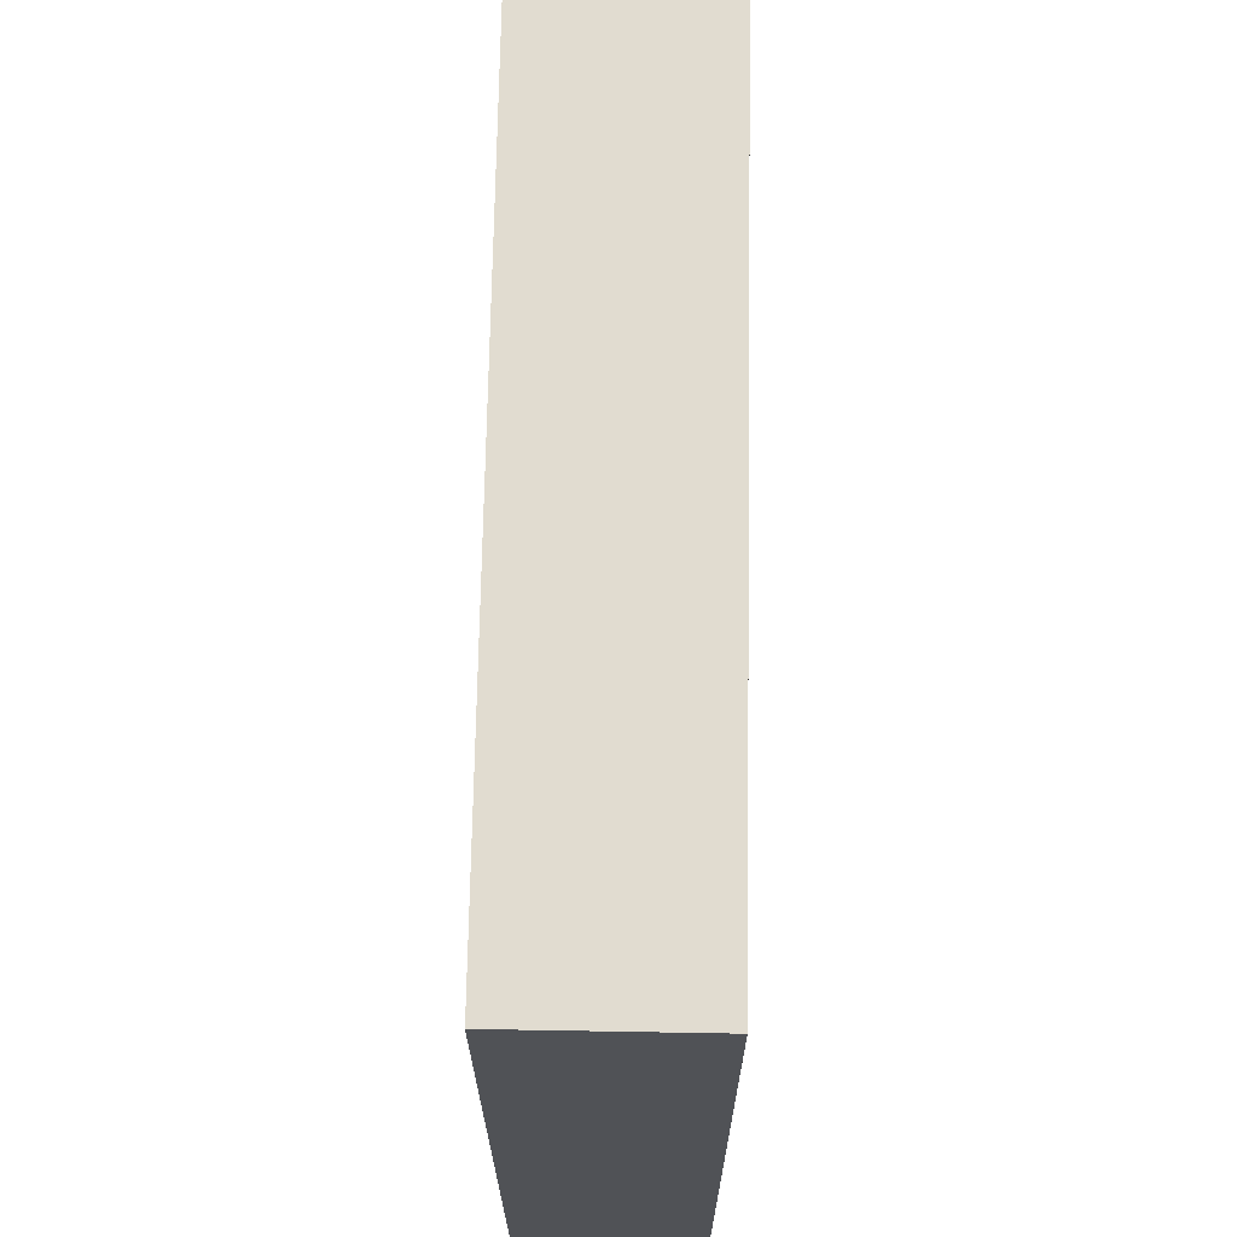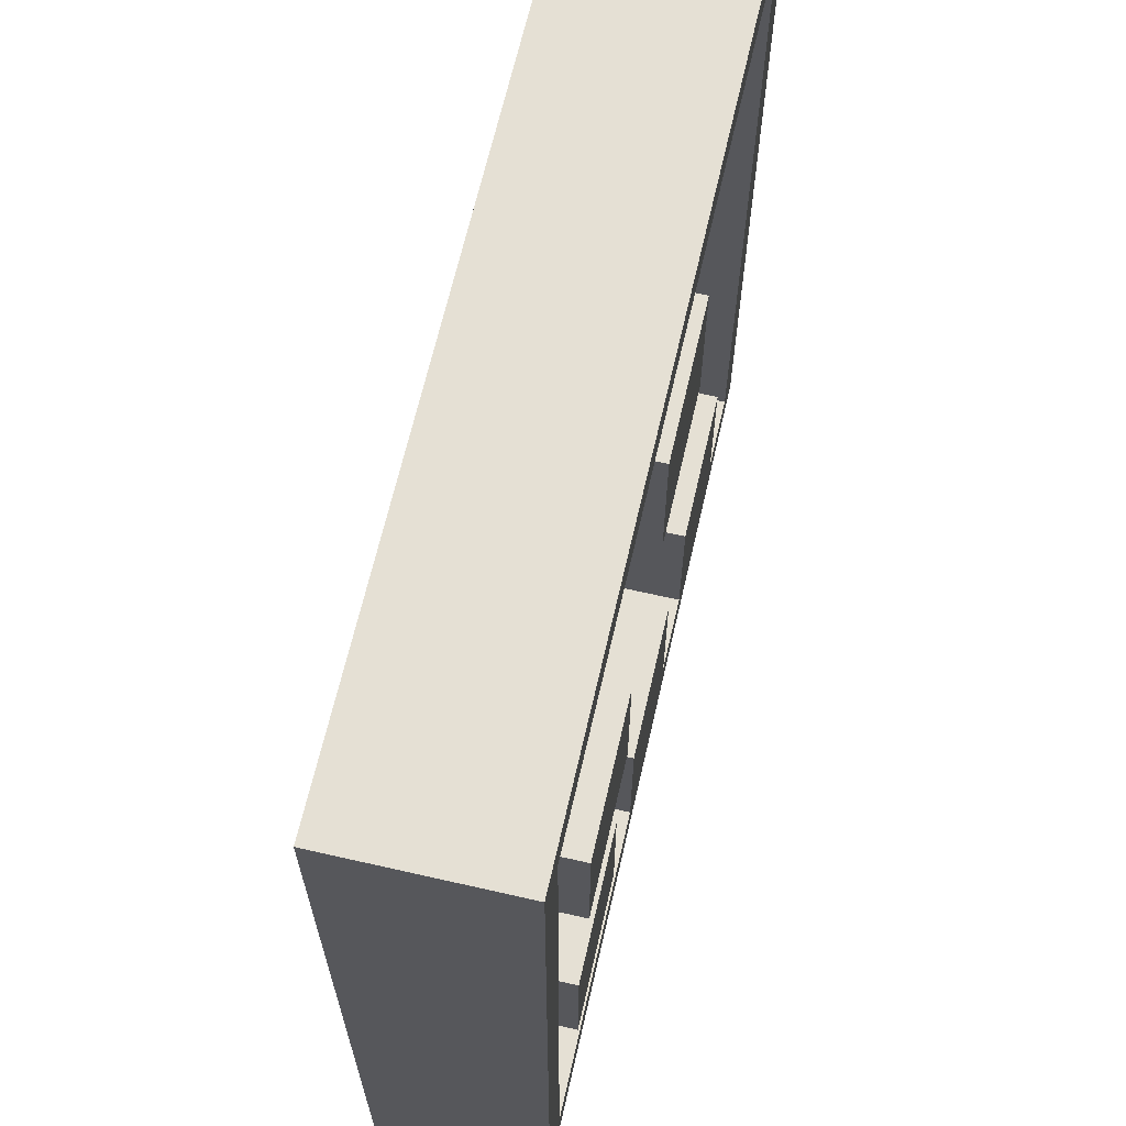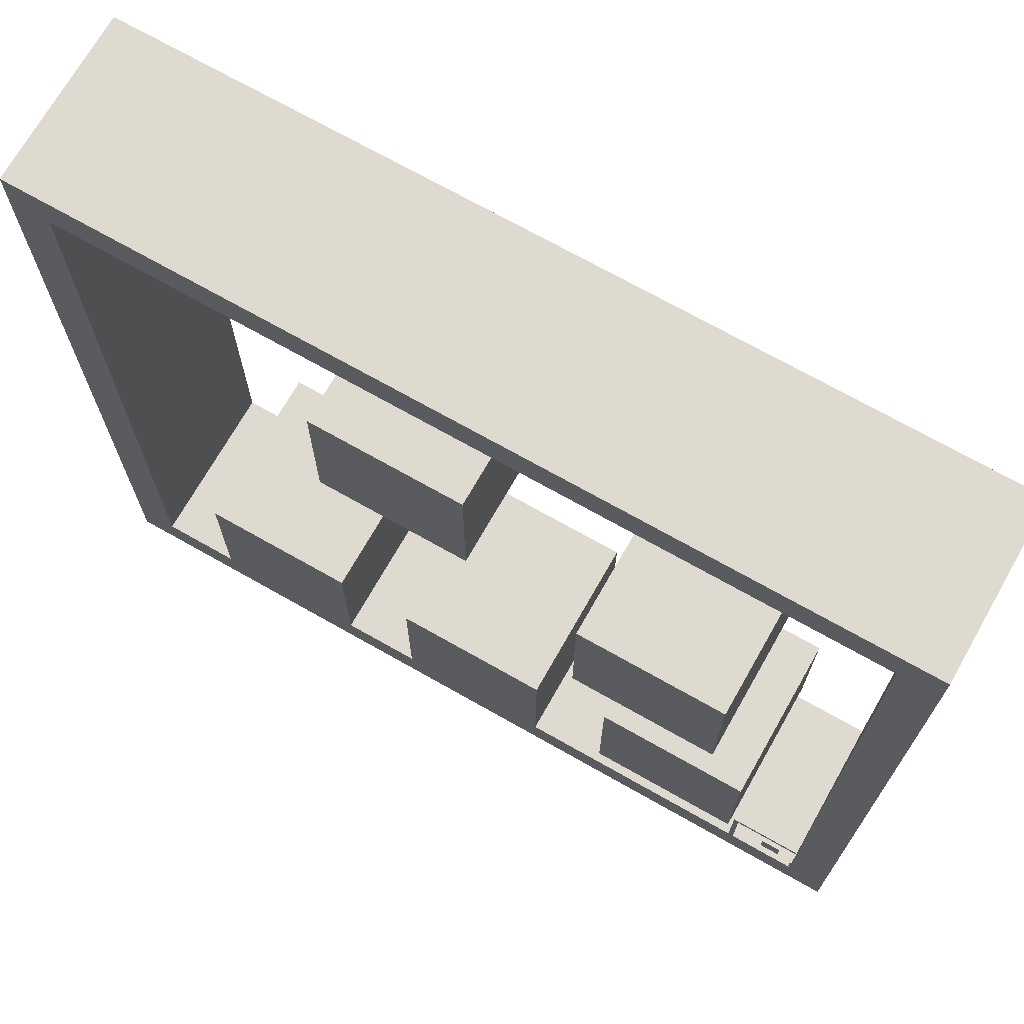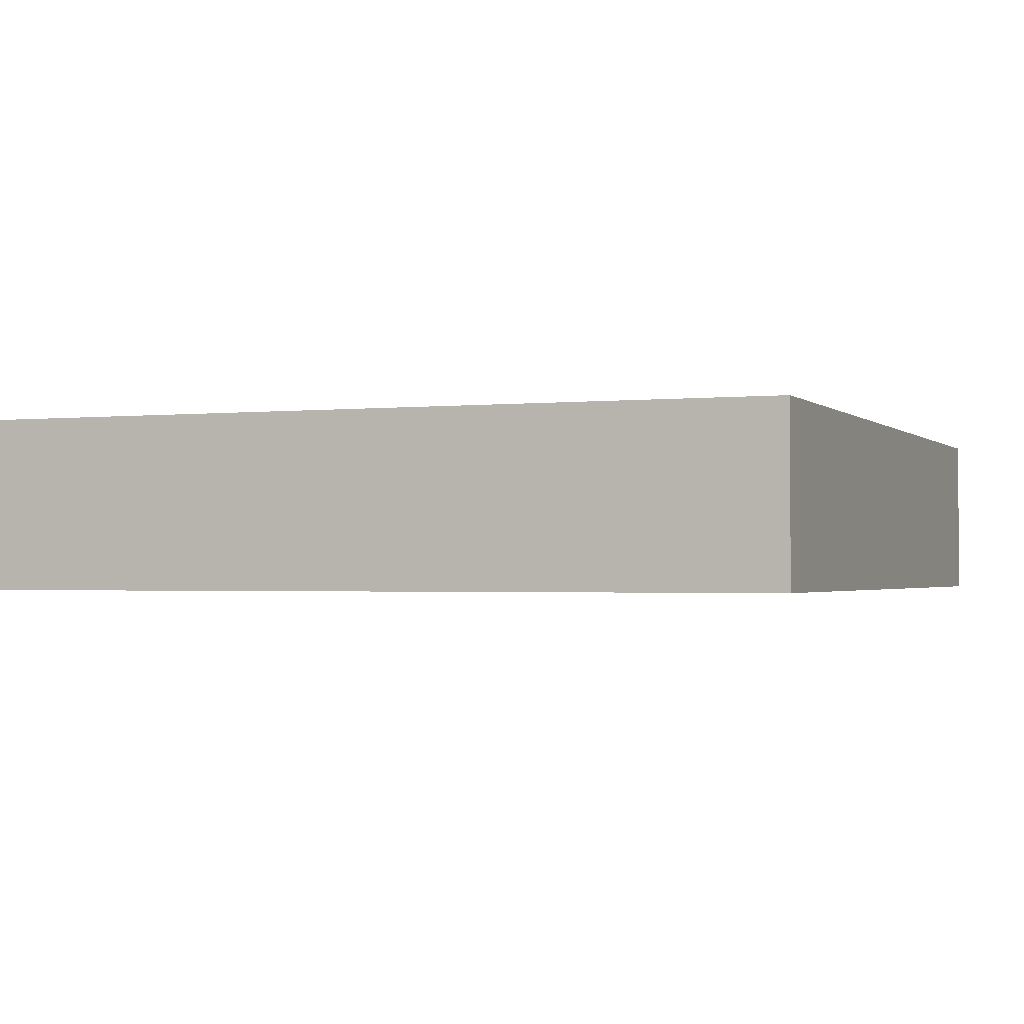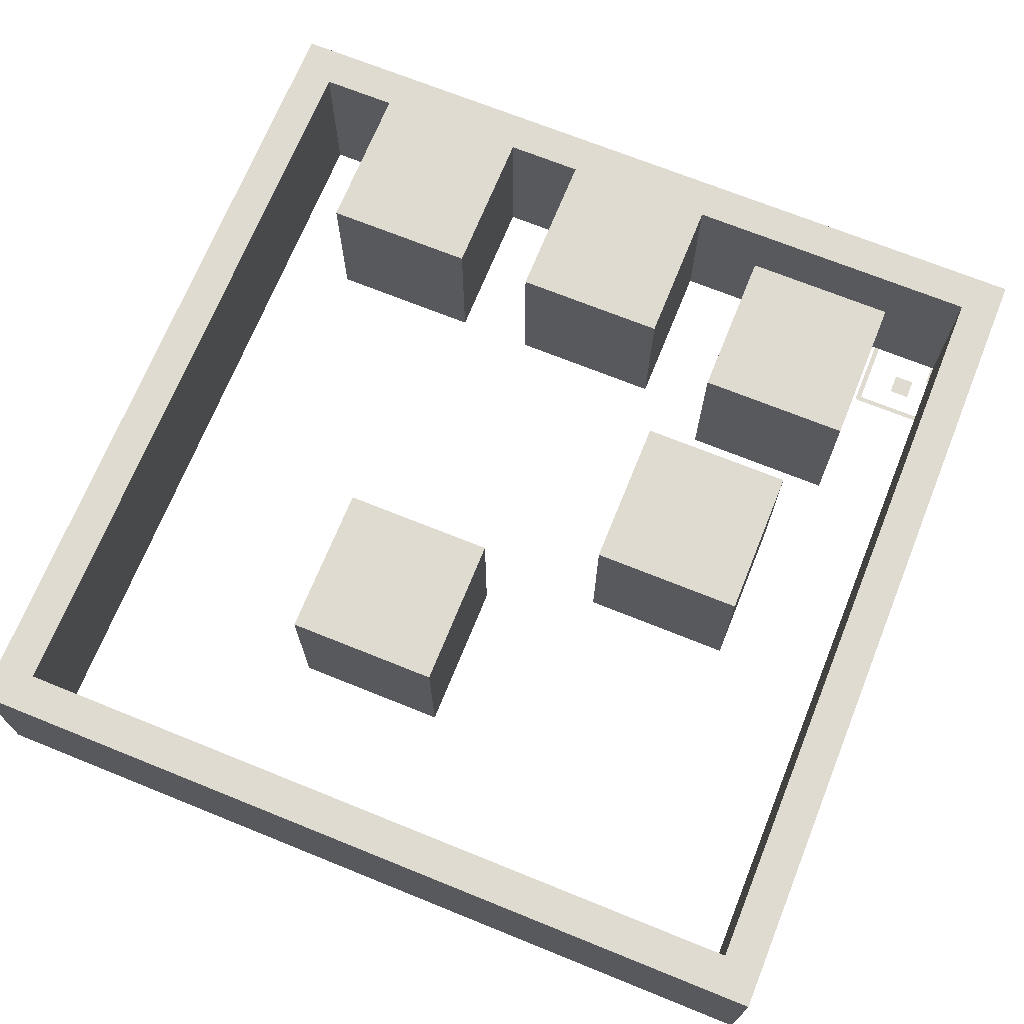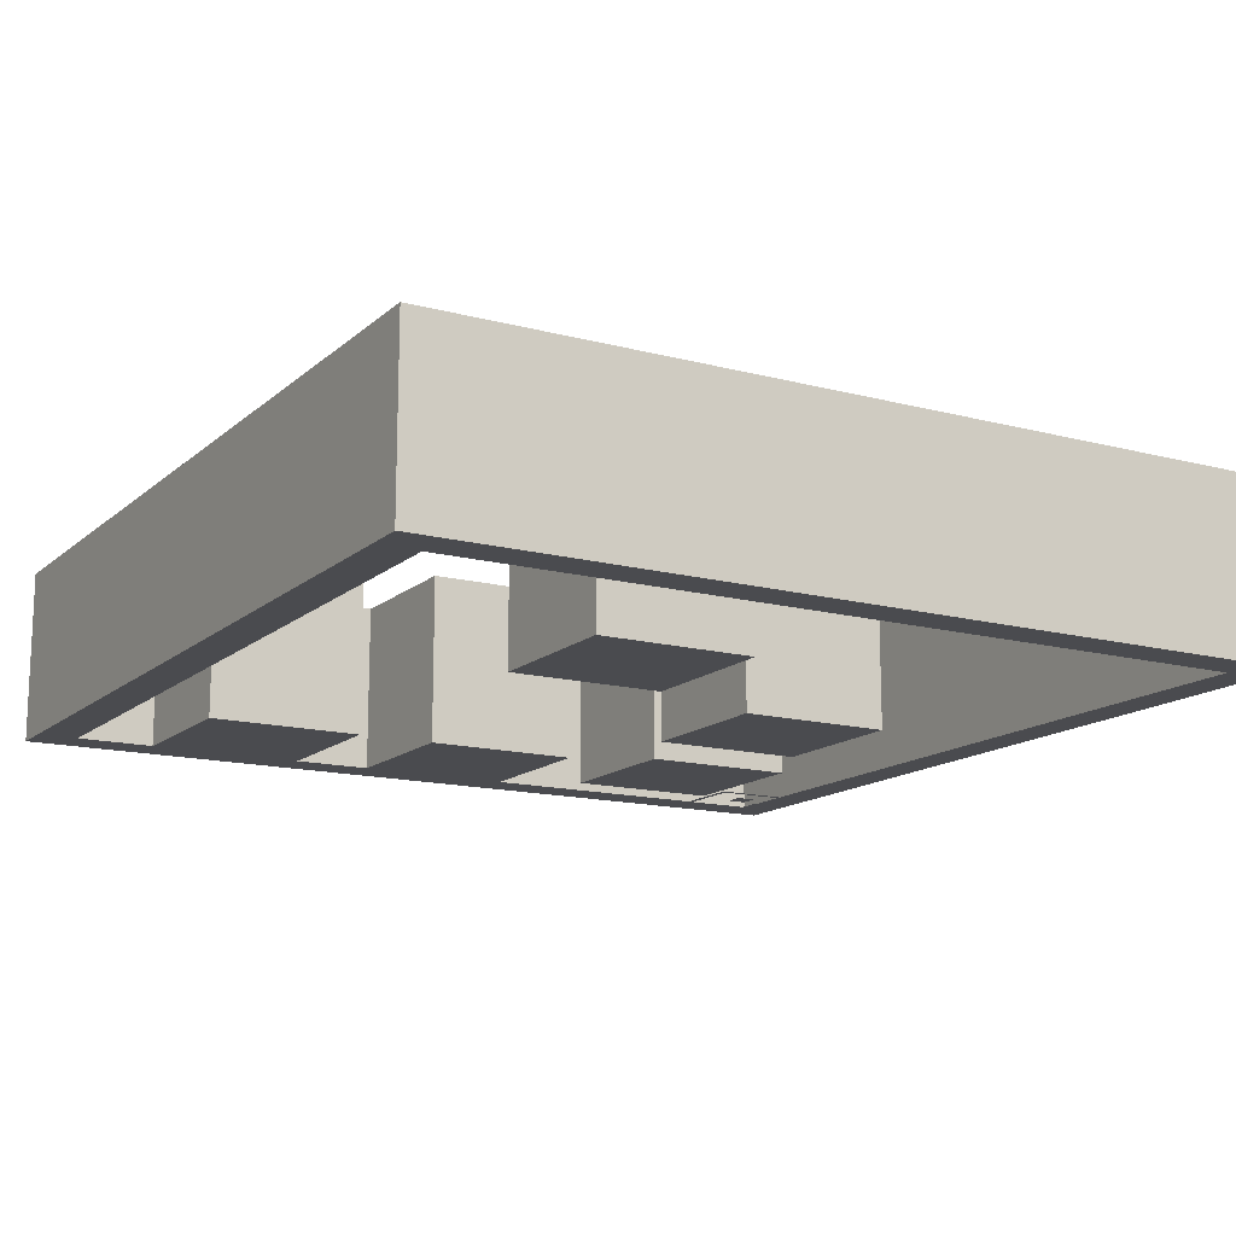
<metadata>
{"format":"obj","ext":"obj","renderer":"f3d","projection":"perspective","resolution":1024,"background":"white","views":[{"elev":69.4,"azim":91.0,"up":"+Y"},{"elev":65.9,"azim":-77.1,"up":"+Y"},{"elev":70.9,"azim":-150.4,"up":"+Y"},{"elev":-1.6,"azim":-68.4,"up":"+Z"},{"elev":70.2,"azim":-158.0,"up":"+Z"},{"elev":-14.3,"azim":150.0,"up":"+Z"}]}
</metadata>
<code>
o Curve.003_mesh_Curve.003
v 0.1364 0.1818 0
v 0.1364 0.09091 0
v 0.2273 0.09091 0
v 0.3182 0.09091 0
v 0.3182 0.1818 0
v 0.3182 0.2727 0
v 0.2273 0.2727 0
v 0.1364 0.2727 0
v 0 0.5 0
v 0 0 0
v 0.5 0 0
v 1 0 0
v 1 0.5 0
v 1 1 0
v 0.5 1 0
v 0 1 0
v 0.9536 0.5005 0
v 0.9536 0.0464 0
v 0.9086 0.0464 0
v 0.8636 0.0464 0
v 0.8636 0.1368 0
v 0.8636 0.2273 0
v 0.7727 0.2273 0
v 0.6818 0.2273 0
v 0.6818 0.1368 0
v 0.6818 0.0464 0
v 0.6364 0.0464 0
v 0.5909 0.0464 0
v 0.5909 0.1368 0
v 0.5909 0.2273 0
v 0.5 0.2273 0
v 0.4091 0.2273 0
v 0.4091 0.1368 0
v 0.4091 0.0464 0
v 0.2273 0.0464 0
v 0.04546 0.0464 0
v 0.04546 0.5005 0
v 0.04546 0.9545 0
v 0.4995 0.9545 0
v 0.9536 0.9545 0
v 0.5 0.6818 0
v 0.5 0.5909 0
v 0.5909 0.5909 0
v 0.6818 0.5909 0
v 0.6818 0.6818 0
v 0.6818 0.7727 0
v 0.5909 0.7727 0
v 0.5 0.7727 0
v 0.1818 0.4545 0
v 0.1818 0.3636 0
v 0.2727 0.3636 0
v 0.3636 0.3636 0
v 0.3636 0.4545 0
v 0.3636 0.5455 0
v 0.2727 0.5455 0
v 0.1818 0.5455 0
v 0.1364 0.1818 0
v 0.1364 0.09091 0
v 0.2273 0.09091 0
v 0.3182 0.09091 0
v 0.3182 0.1818 0
v 0.3182 0.2727 0
v 0.2273 0.2727 0
v 0.1364 0.2727 0
v 0 0.5 0
v 0 0 0
v 0.5 0 0
v 1 0 0
v 1 0.5 0
v 1 1 0
v 0.5 1 0
v 0 1 0
v 0.9536 0.5005 0
v 0.9536 0.0464 0
v 0.9086 0.0464 0
v 0.8636 0.0464 0
v 0.8636 0.1368 0
v 0.8636 0.2273 0
v 0.7727 0.2273 0
v 0.6818 0.2273 0
v 0.6818 0.1368 0
v 0.6818 0.0464 0
v 0.6364 0.0464 0
v 0.5909 0.0464 0
v 0.5909 0.1368 0
v 0.5909 0.2273 0
v 0.5 0.2273 0
v 0.4091 0.2273 0
v 0.4091 0.1368 0
v 0.4091 0.0464 0
v 0.2273 0.0464 0
v 0.04546 0.0464 0
v 0.04546 0.5005 0
v 0.04546 0.9545 0
v 0.4995 0.9545 0
v 0.9536 0.9545 0
v 0.5 0.6818 0
v 0.5 0.5909 0
v 0.5909 0.5909 0
v 0.6818 0.5909 0
v 0.6818 0.6818 0
v 0.6818 0.7727 0
v 0.5909 0.7727 0
v 0.5 0.7727 0
v 0.1818 0.4545 0
v 0.1818 0.3636 0
v 0.2727 0.3636 0
v 0.3636 0.3636 0
v 0.3636 0.4545 0
v 0.3636 0.5455 0
v 0.2727 0.5455 0
v 0.1818 0.5455 0
v 0.1364 0.1818 0.2
v 0.1364 0.09091 0.2
v 0.2273 0.09091 0.2
v 0.3182 0.09091 0.2
v 0.3182 0.1818 0.2
v 0.3182 0.2727 0.2
v 0.2273 0.2727 0.2
v 0.1364 0.2727 0.2
v 0 0.5 0.2
v 0 0 0.2
v 0.5 0 0.2
v 1 0 0.2
v 1 0.5 0.2
v 1 1 0.2
v 0.5 1 0.2
v 0 1 0.2
v 0.9536 0.5005 0.2
v 0.9536 0.0464 0.2
v 0.9086 0.0464 0.2
v 0.8636 0.0464 0.2
v 0.8636 0.1368 0.2
v 0.8636 0.2273 0.2
v 0.7727 0.2273 0.2
v 0.6818 0.2273 0.2
v 0.6818 0.1368 0.2
v 0.6818 0.0464 0.2
v 0.6364 0.0464 0.2
v 0.5909 0.0464 0.2
v 0.5909 0.1368 0.2
v 0.5909 0.2273 0.2
v 0.5 0.2273 0.2
v 0.4091 0.2273 0.2
v 0.4091 0.1368 0.2
v 0.4091 0.0464 0.2
v 0.2273 0.0464 0.2
v 0.04546 0.0464 0.2
v 0.04546 0.5005 0.2
v 0.04546 0.9545 0.2
v 0.4995 0.9545 0.2
v 0.9536 0.9545 0.2
v 0.5 0.6818 0.2
v 0.5 0.5909 0.2
v 0.5909 0.5909 0.2
v 0.6818 0.5909 0.2
v 0.6818 0.6818 0.2
v 0.6818 0.7727 0.2
v 0.5909 0.7727 0.2
v 0.5 0.7727 0.2
v 0.1818 0.4545 0.2
v 0.1818 0.3636 0.2
v 0.2727 0.3636 0.2
v 0.3636 0.3636 0.2
v 0.3636 0.4545 0.2
v 0.3636 0.5455 0.2
v 0.2727 0.5455 0.2
v 0.1818 0.5455 0.2
f 9 16 38
f 38 16 15
f 38 15 14
f 38 14 40
f 40 14 13
f 9 38 37
f 39 38 40
f 17 40 13
f 41 48 47
f 41 47 46
f 41 46 45
f 42 41 45
f 42 45 44
f 43 42 44
f 49 56 55
f 49 55 54
f 49 54 53
f 9 37 36
f 18 17 13
f 10 9 36
f 18 13 12
f 50 49 53
f 50 53 52
f 51 50 52
f 1 8 7
f 1 7 6
f 1 6 5
f 33 32 31
f 33 31 30
f 33 30 29
f 25 24 23
f 25 23 22
f 25 22 21
f 2 1 5
f 2 5 4
f 34 33 29
f 34 29 28
f 26 25 21
f 26 21 20
f 3 2 4
f 10 36 35
f 10 35 34
f 10 34 28
f 10 28 27
f 10 27 26
f 10 26 20
f 10 20 19
f 10 19 18
f 10 18 12
f 11 10 12
f 96 73 129 152
f 90 91 147 146
f 86 87 143 142
f 101 102 158 157
f 58 59 115 114
f 85 86 142 141
f 81 82 138 137
f 109 110 166 165
f 57 58 114 113
f 84 85 141 140
f 61 62 118 117
f 89 90 146 145
f 112 105 161 168
f 59 60 116 115
f 100 101 157 156
f 108 109 165 164
f 95 96 152 151
f 80 81 137 136
f 79 80 136 135
f 107 108 164 163
f 75 76 132 131
f 78 79 135 134
f 106 107 163 162
f 77 78 134 133
f 105 106 162 161
f 74 75 131 130
f 76 77 133 132
f 104 97 153 160
f 60 61 117 116
f 93 94 150 149
f 67 68 124 123
f 99 100 156 155
f 73 74 130 129
f 92 93 149 148
f 72 65 121 128
f 98 99 155 154
f 70 71 127 126
f 97 98 154 153
f 69 70 126 125
f 111 112 168 167
f 68 69 125 124
f 94 95 151 150
f 103 104 160 159
f 91 92 148 147
f 83 84 140 139
f 66 67 123 122
f 63 64 120 119
f 65 66 122 121
f 102 103 159 158
f 71 72 128 127
f 54 55 111 110
f 26 27 83 82
f 8 1 57 64
f 15 16 72 71
f 46 47 103 102
f 9 10 66 65
f 7 8 64 63
f 10 11 67 66
f 27 28 84 83
f 35 36 92 91
f 47 48 104 103
f 38 39 95 94
f 12 13 69 68
f 55 56 112 111
f 13 14 70 69
f 41 42 98 97
f 14 15 71 70
f 42 43 99 98
f 16 9 65 72
f 36 37 93 92
f 17 18 74 73
f 43 44 100 99
f 11 12 68 67
f 37 38 94 93
f 4 5 61 60
f 48 41 97 104
f 20 21 77 76
f 18 19 75 74
f 49 50 106 105
f 21 22 78 77
f 50 51 107 106
f 22 23 79 78
f 19 20 76 75
f 51 52 108 107
f 23 24 80 79
f 24 25 81 80
f 39 40 96 95
f 52 53 109 108
f 44 45 101 100
f 3 4 60 59
f 56 49 105 112
f 33 34 90 89
f 5 6 62 61
f 28 29 85 84
f 1 2 58 57
f 53 54 110 109
f 25 26 82 81
f 29 30 86 85
f 2 3 59 58
f 45 46 102 101
f 30 31 87 86
f 34 35 91 90
f 40 17 73 96
f 31 32 88 87
f 6 7 63 62
f 32 33 89 88
f 121 150 128
f 150 127 128
f 150 126 127
f 150 152 126
f 152 125 126
f 121 149 150
f 151 152 150
f 129 125 152
f 153 159 160
f 153 158 159
f 153 157 158
f 154 157 153
f 154 156 157
f 155 156 154
f 161 167 168
f 161 166 167
f 161 165 166
f 121 148 149
f 130 125 129
f 122 148 121
f 130 124 125
f 162 165 161
f 162 164 165
f 163 164 162
f 113 119 120
f 113 118 119
f 113 117 118
f 145 143 144
f 145 142 143
f 145 141 142
f 137 135 136
f 137 134 135
f 137 133 134
f 114 117 113
f 114 116 117
f 146 141 145
f 146 140 141
f 138 133 137
f 138 132 133
f 115 116 114
f 122 147 148
f 122 146 147
f 122 140 146
f 122 139 140
f 122 138 139
f 122 132 138
f 122 131 132
f 122 130 131
f 122 124 130
f 123 124 122
f 87 88 144 143
f 62 63 119 118
f 88 89 145 144
f 110 111 167 166
f 82 83 139 138
f 64 57 113 120
o Curve.003
v 0.01792 0.02389 0
v 0.01792 0.01195 0
v 0.02987 0.01195 0
v 0.04182 0.01195 0
v 0.04182 0.02389 0
v 0.04182 0.03583 0
v 0.02987 0.03583 0
v 0.01792 0.03583 0
v 0 0.0657 0
v 0 0 0
v 0.06571 0 0
v 0.1314 0 0
v 0.1314 0.0657 0
v 0.1314 0.1314 0
v 0.06571 0.1314 0
v 0 0.1314 0
v 0.1253 0.06576 0
v 0.1253 0.006097 0
v 0.1194 0.006097 0
v 0.1135 0.006097 0
v 0.1135 0.01798 0
v 0.1135 0.02986 0
v 0.1016 0.02986 0
v 0.08961 0.02986 0
v 0.08961 0.01798 0
v 0.08961 0.006097 0
v 0.08363 0.006097 0
v 0.07766 0.006097 0
v 0.07766 0.01798 0
v 0.07766 0.02986 0
v 0.06571 0.02986 0
v 0.05376 0.02986 0
v 0.05376 0.01798 0
v 0.05376 0.006097 0
v 0.02987 0.006097 0
v 0.005974 0.006097 0
v 0.005974 0.06576 0
v 0.005974 0.1254 0
v 0.06565 0.1254 0
v 0.1253 0.1254 0
v 0.06571 0.08959 0
v 0.06571 0.07764 0
v 0.07766 0.07764 0
v 0.08961 0.07764 0
v 0.08961 0.08959 0
v 0.08961 0.1015 0
v 0.07766 0.1015 0
v 0.06571 0.1015 0
v 0.02389 0.05973 0
v 0.02389 0.04778 0
v 0.03584 0.04778 0
v 0.04779 0.04778 0
v 0.04779 0.05973 0
v 0.04779 0.07167 0
v 0.03584 0.07167 0
v 0.02389 0.07167 0
f 177 206 184
f 206 183 184
f 206 182 183
f 206 208 182
f 208 181 182
f 177 205 206
f 207 208 206
f 185 181 208
f 209 215 216
f 209 214 215
f 209 213 214
f 210 213 209
f 210 212 213
f 211 212 210
f 217 223 224
f 217 222 223
f 217 221 222
f 177 204 205
f 186 181 185
f 178 204 177
f 186 180 181
f 218 221 217
f 218 220 221
f 219 220 218
f 169 175 176
f 169 174 175
f 169 173 174
f 201 199 200
f 201 198 199
f 201 197 198
f 193 191 192
f 193 190 191
f 193 189 190
f 170 173 169
f 170 172 173
f 202 197 201
f 202 196 197
f 194 189 193
f 194 188 189
f 171 172 170
f 178 203 204
f 178 202 203
f 178 196 202
f 178 195 196
f 178 194 195
f 178 188 194
f 178 187 188
f 178 186 187
f 178 180 186
f 179 180 178

</code>
